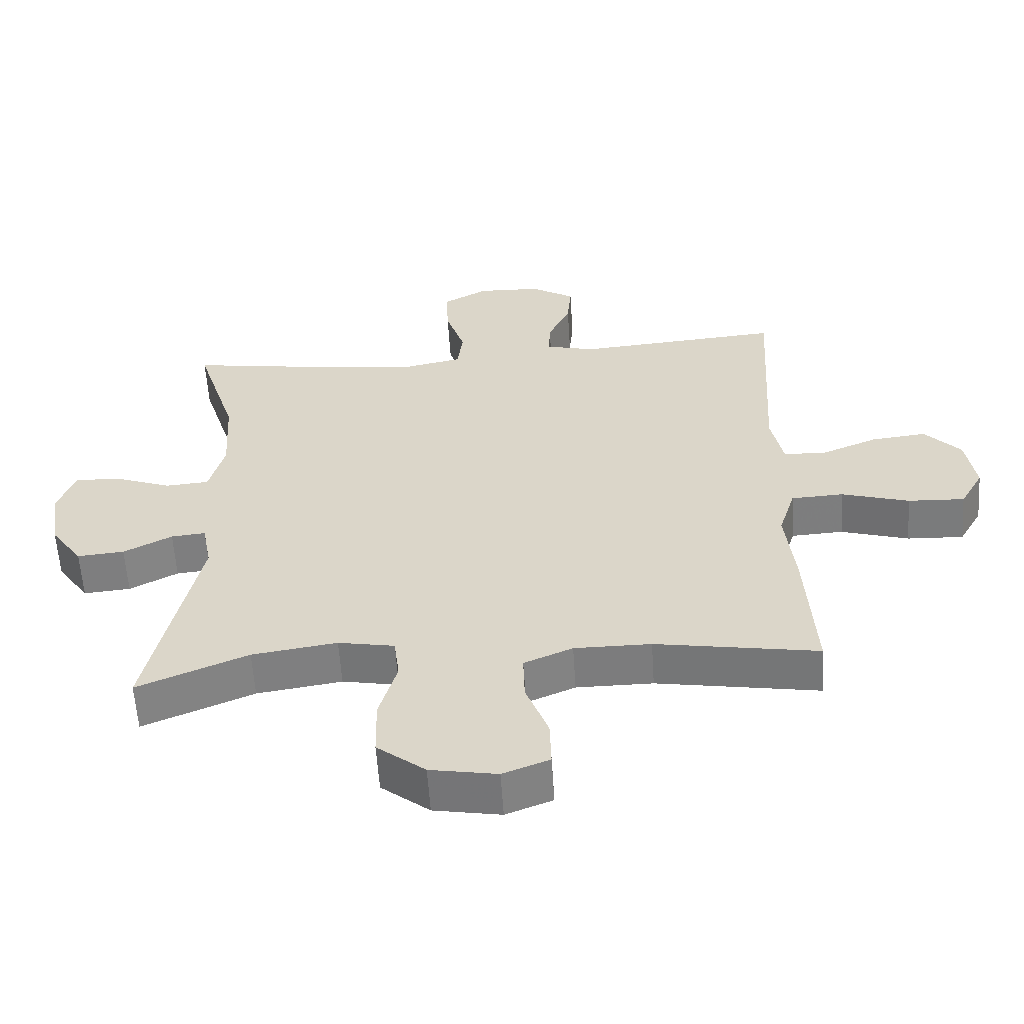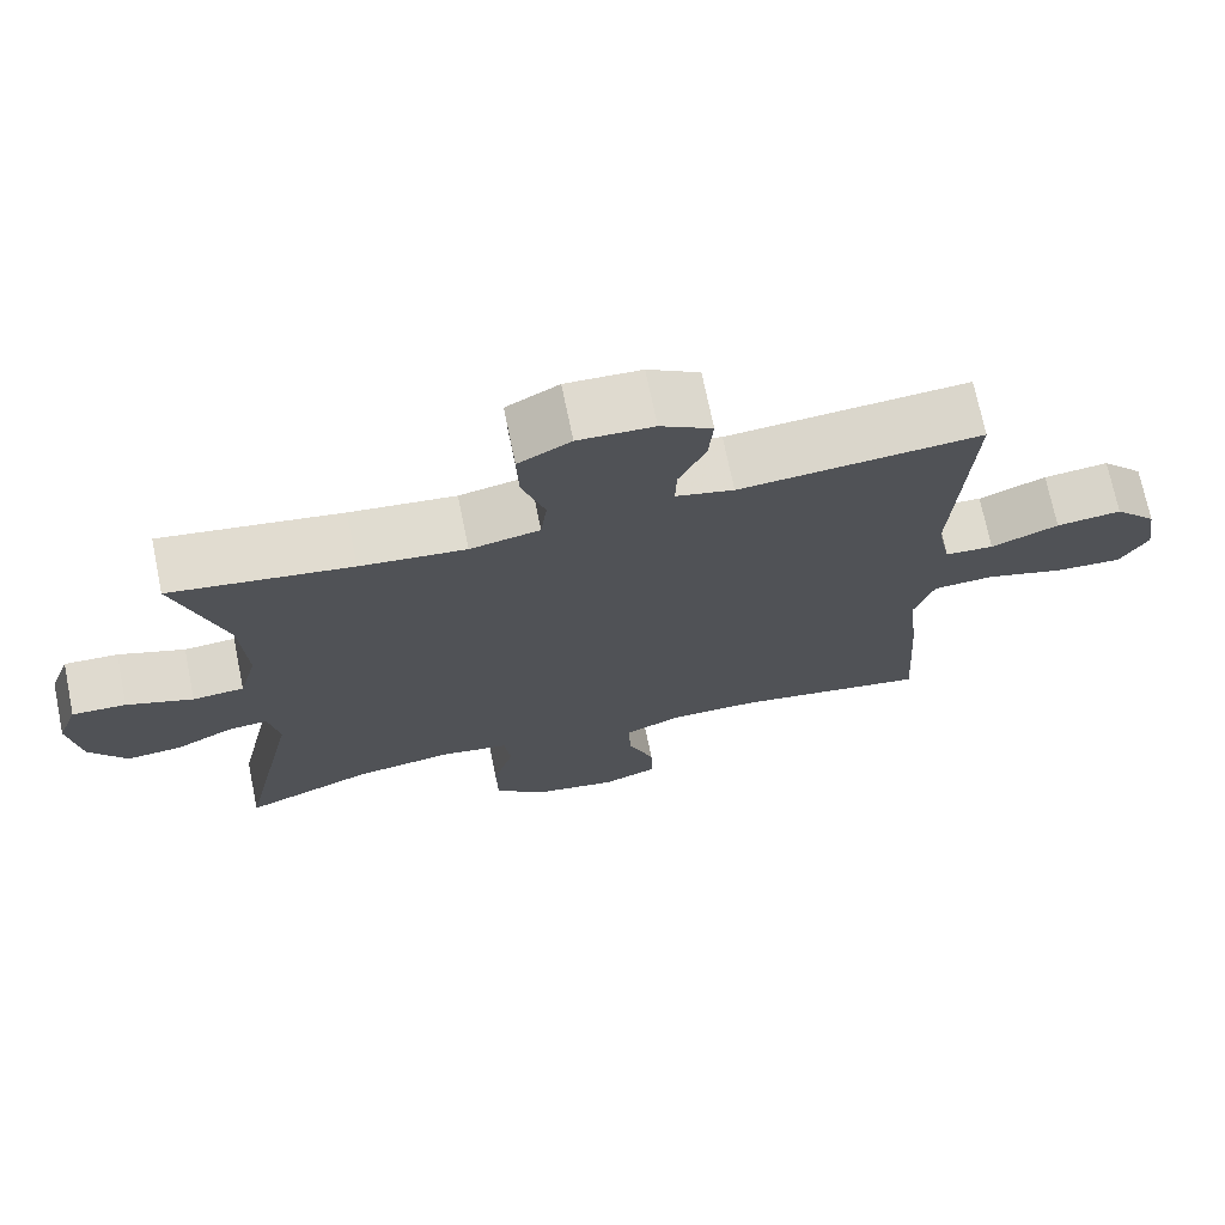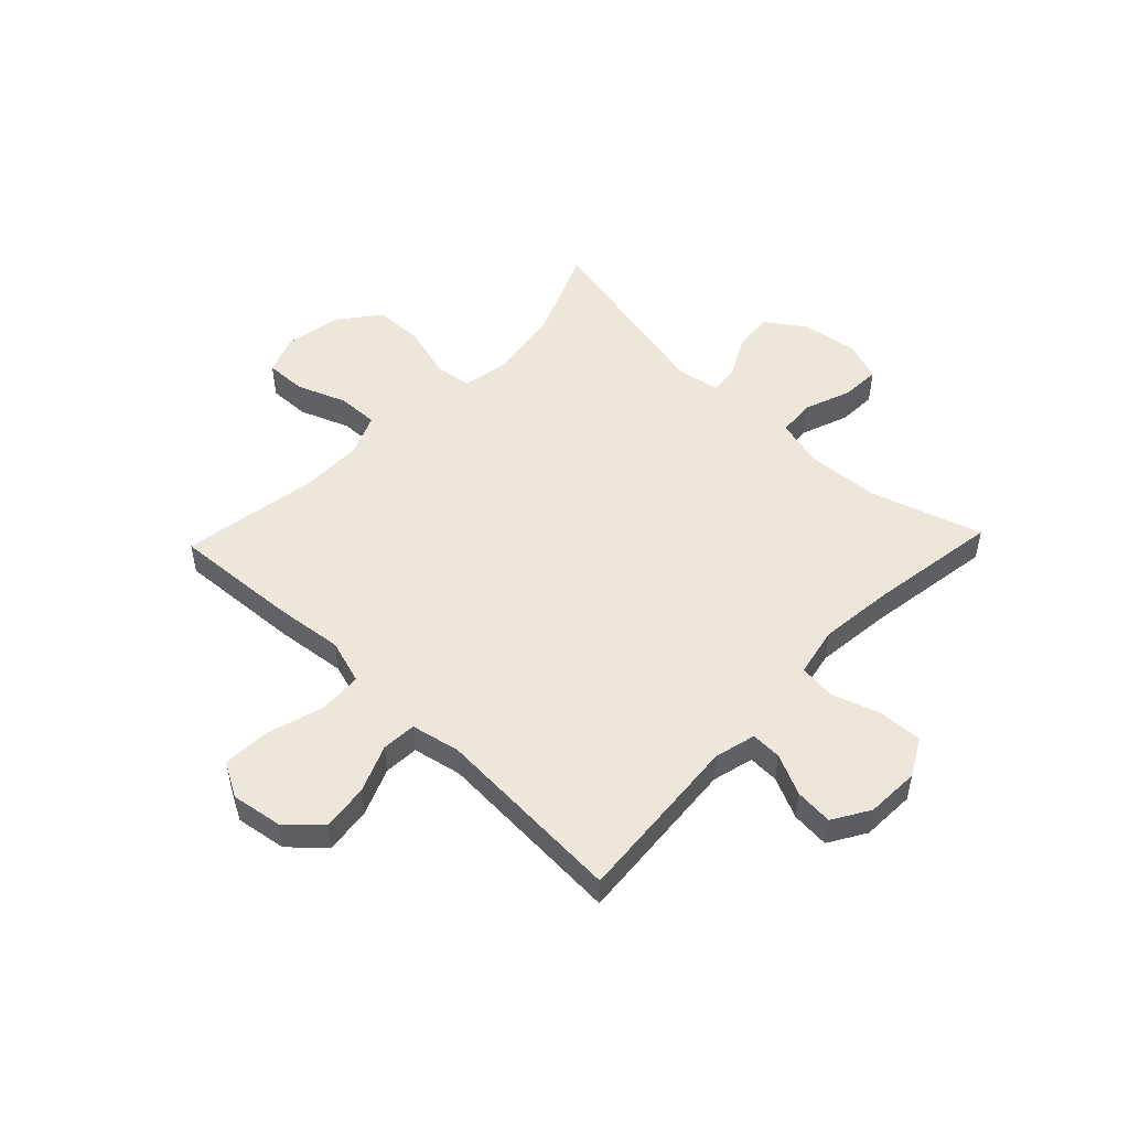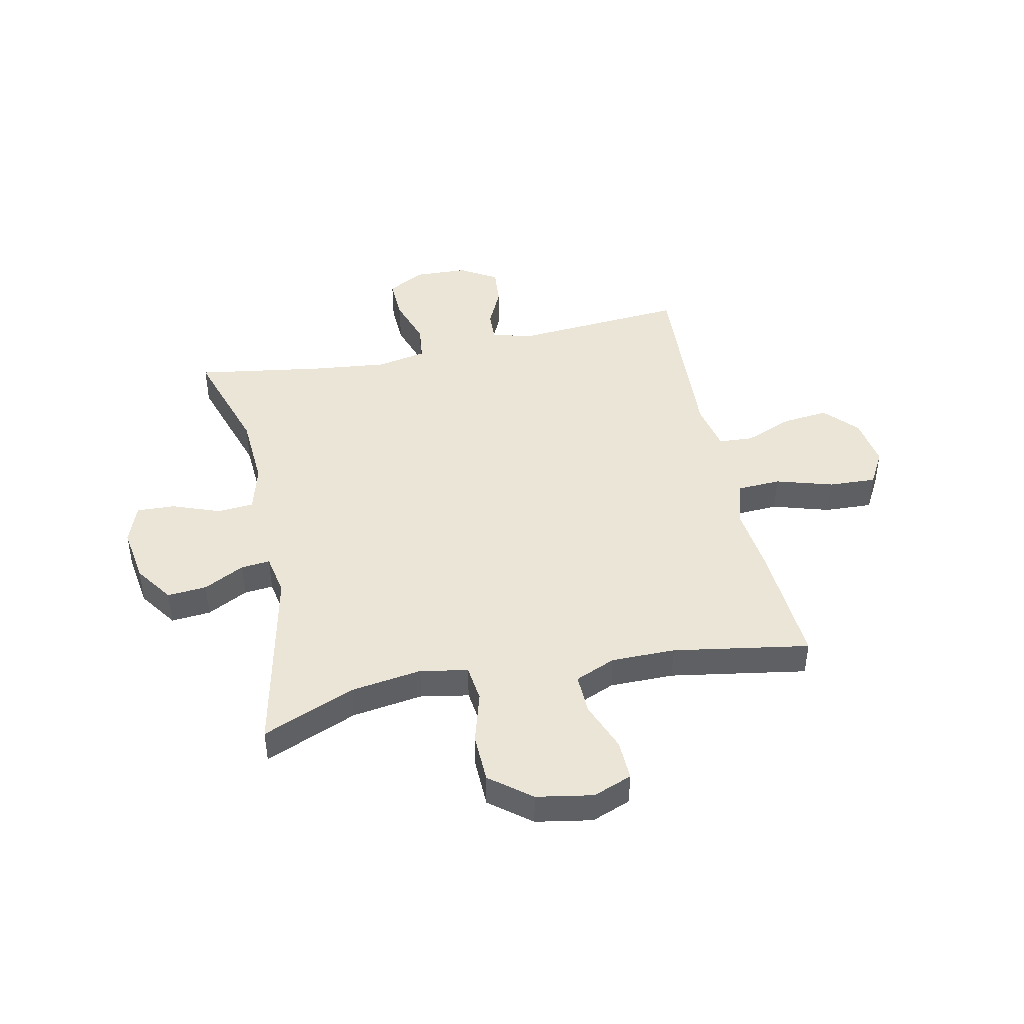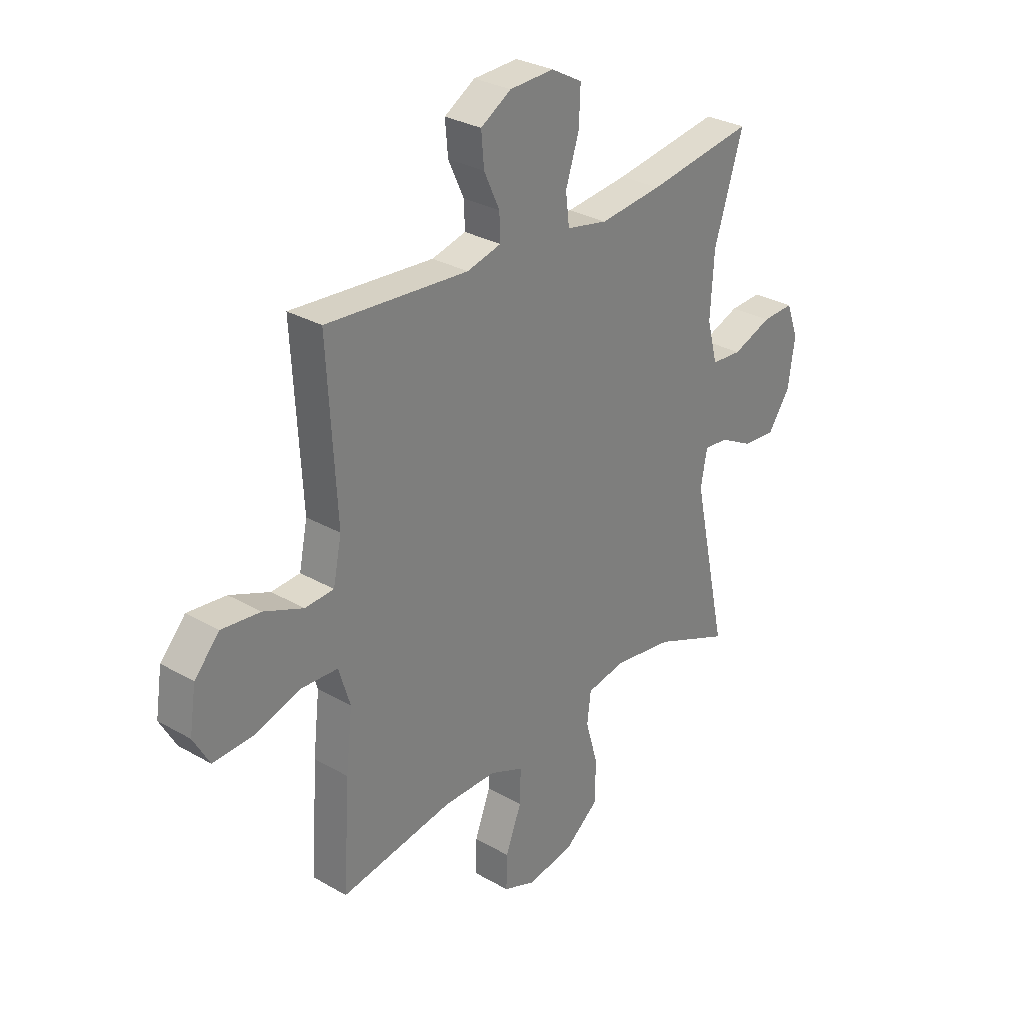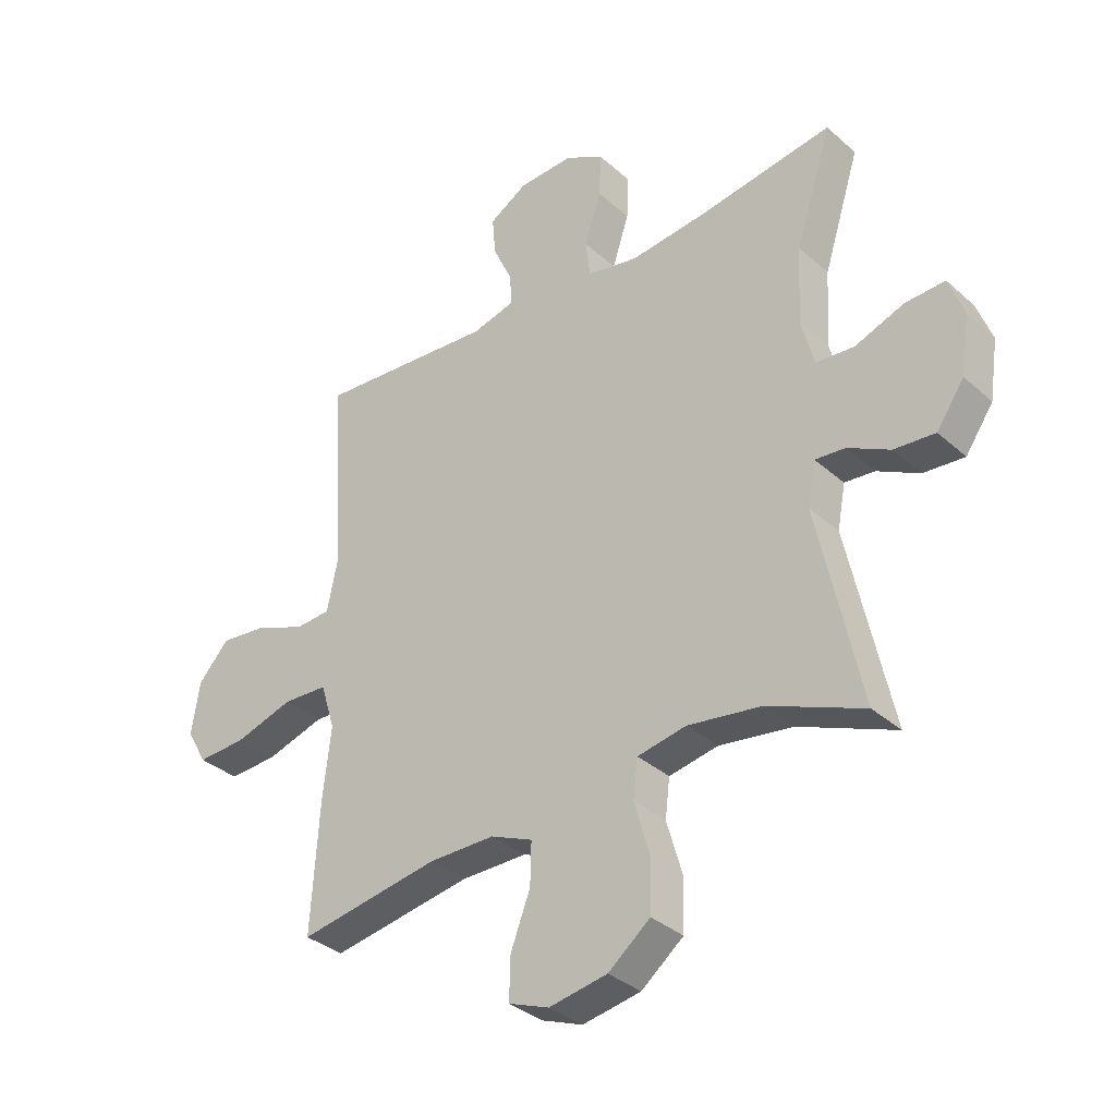
<metadata>
{"format":"obj","ext":"obj","renderer":"f3d","projection":"perspective","resolution":1024,"background":"white","views":[{"elev":-58.8,"azim":-176.3,"up":"+Z"},{"elev":71.7,"azim":168.4,"up":"+Z"},{"elev":51.0,"azim":-46.3,"up":"+Y"},{"elev":44.3,"azim":168.0,"up":"+Y"},{"elev":29.7,"azim":-49.8,"up":"+Z"},{"elev":-34.3,"azim":40.2,"up":"+Z"}]}
</metadata>
<code>
v 0.5 0.07 0.5
v 0.437 0.07 0.301
v 0.429 0.07 0.169
v 0.452 0.07 0.083
v 0.518 0.07 0.078
v 0.603 0.07 0.11
v 0.672 0.07 0.113
v 0.698 0.07 0.042
v 0.683 0.07 -0.059
v 0.635 0.07 -0.128
v 0.564 0.07 -0.122
v 0.491 0.07 -0.084
v 0.439 0.07 -0.079
v 0.425 0.07 -0.154
v 0.5 0.07 -0.5
v 0.334 0.07 -0.431
v 0.206 0.07 -0.412
v 0.121 0.07 -0.428
v 0.113 0.07 -0.494
v 0.14 0.07 -0.587
v 0.138 0.07 -0.676
v 0.065 0.07 -0.734
v -0.036 0.07 -0.752
v -0.106 0.07 -0.725
v -0.104 0.07 -0.652
v -0.07 0.07 -0.563
v -0.068 0.07 -0.49
v -0.141 0.07 -0.459
v -0.256 0.07 -0.459
v -0.5 0.07 -0.5
v -0.486 0.07 -0.276
v -0.472 0.07 -0.152
v -0.497 0.07 -0.072
v -0.575 0.07 -0.068
v -0.677 0.07 -0.099
v -0.762 0.07 -0.103
v -0.797 0.07 -0.041
v -0.783 0.07 0.05
v -0.729 0.07 0.109
v -0.646 0.07 0.1
v -0.56 0.07 0.065
v -0.498 0.07 0.069
v -0.48 0.07 0.157
v -0.5 0.07 0.5
v -0.192 0.07 0.476
v -0.118 0.07 0.495
v -0.12 0.07 0.55
v -0.154 0.07 0.623
v -0.16 0.07 0.691
v -0.094 0.07 0.731
v 0.002 0.07 0.735
v 0.069 0.07 0.698
v 0.066 0.07 0.621
v 0.037 0.07 0.532
v 0.045 0.07 0.467
v 0.134 0.07 0.449
v 0.269 0.07 0.464
v 0.5 0 0.5
v 0.437 0 0.301
v 0.429 0 0.169
v 0.452 0 0.083
v 0.518 0 0.078
v 0.603 0 0.11
v 0.672 0 0.113
v 0.698 0 0.042
v 0.683 0 -0.059
v 0.635 0 -0.128
v 0.564 0 -0.122
v 0.491 0 -0.084
v 0.439 0 -0.079
v 0.425 0 -0.154
v 0.5 0 -0.5
v 0.334 0 -0.431
v 0.206 0 -0.412
v 0.121 0 -0.428
v 0.113 0 -0.494
v 0.14 0 -0.587
v 0.138 0 -0.676
v 0.065 0 -0.734
v -0.036 0 -0.752
v -0.106 0 -0.725
v -0.104 0 -0.652
v -0.07 0 -0.563
v -0.068 0 -0.49
v -0.141 0 -0.459
v -0.256 0 -0.459
v -0.5 0 -0.5
v -0.486 0 -0.276
v -0.472 0 -0.152
v -0.497 0 -0.072
v -0.575 0 -0.068
v -0.677 0 -0.099
v -0.762 0 -0.103
v -0.797 0 -0.041
v -0.783 0 0.05
v -0.729 0 0.109
v -0.646 0 0.1
v -0.56 0 0.065
v -0.498 0 0.069
v -0.48 0 0.157
v -0.5 0 0.5
v -0.192 0 0.476
v -0.118 0 0.495
v -0.12 0 0.55
v -0.154 0 0.623
v -0.16 0 0.691
v -0.094 0 0.731
v 0.002 0 0.735
v 0.069 0 0.698
v 0.066 0 0.621
v 0.037 0 0.532
v 0.045 0 0.467
v 0.134 0 0.449
v 0.269 0 0.464
f 51 52 53 54
f 51 54 55
f 50 51 55
f 47 48 49 50
f 46 47 50 55
f 45 46 55 56
f 43 44 45 56
f 38 39 40 41
f 38 41 42
f 37 38 42
f 34 35 36 37
f 33 34 37 42
f 32 33 42 43
f 29 30 31 32
f 28 29 32 43
f 23 24 25 26
f 23 26 27
f 22 23 27
f 19 20 21 22
f 18 19 22 27
f 14 15 16
f 13 14 16 17
f 9 10 11 12
f 9 12 13
f 8 9 13
f 5 6 7 8
f 4 5 8 13
f 3 4 13 17
f 57 1 2
f 18 27 28 43
f 18 43 56 57
f 17 18 57
f 2 3 17 57
f 111 110 109 108
f 112 111 108
f 112 108 107
f 107 106 105 104
f 112 107 104 103
f 113 112 103 102
f 113 102 101 100
f 98 97 96 95
f 99 98 95
f 99 95 94
f 94 93 92 91
f 99 94 91 90
f 100 99 90 89
f 89 88 87 86
f 100 89 86 85
f 83 82 81 80
f 84 83 80
f 84 80 79
f 79 78 77 76
f 84 79 76 75
f 73 72 71
f 74 73 71 70
f 69 68 67 66
f 70 69 66
f 70 66 65
f 65 64 63 62
f 70 65 62 61
f 74 70 61 60
f 59 58 114
f 100 85 84 75
f 114 113 100 75
f 114 75 74
f 114 74 60 59
f 1 58 59 2
f 2 59 60 3
f 3 60 61 4
f 4 61 62 5
f 5 62 63 6
f 6 63 64 7
f 7 64 65 8
f 8 65 66 9
f 9 66 67 10
f 10 67 68 11
f 11 68 69 12
f 12 69 70 13
f 13 70 71 14
f 14 71 72 15
f 15 72 73 16
f 16 73 74 17
f 17 74 75 18
f 18 75 76 19
f 19 76 77 20
f 20 77 78 21
f 21 78 79 22
f 22 79 80 23
f 23 80 81 24
f 24 81 82 25
f 25 82 83 26
f 26 83 84 27
f 27 84 85 28
f 28 85 86 29
f 29 86 87 30
f 30 87 88 31
f 31 88 89 32
f 32 89 90 33
f 33 90 91 34
f 34 91 92 35
f 35 92 93 36
f 36 93 94 37
f 37 94 95 38
f 38 95 96 39
f 39 96 97 40
f 40 97 98 41
f 41 98 99 42
f 42 99 100 43
f 43 100 101 44
f 44 101 102 45
f 45 102 103 46
f 46 103 104 47
f 47 104 105 48
f 48 105 106 49
f 49 106 107 50
f 50 107 108 51
f 51 108 109 52
f 52 109 110 53
f 53 110 111 54
f 54 111 112 55
f 55 112 113 56
f 56 113 114 57
f 57 114 58 1

</code>
